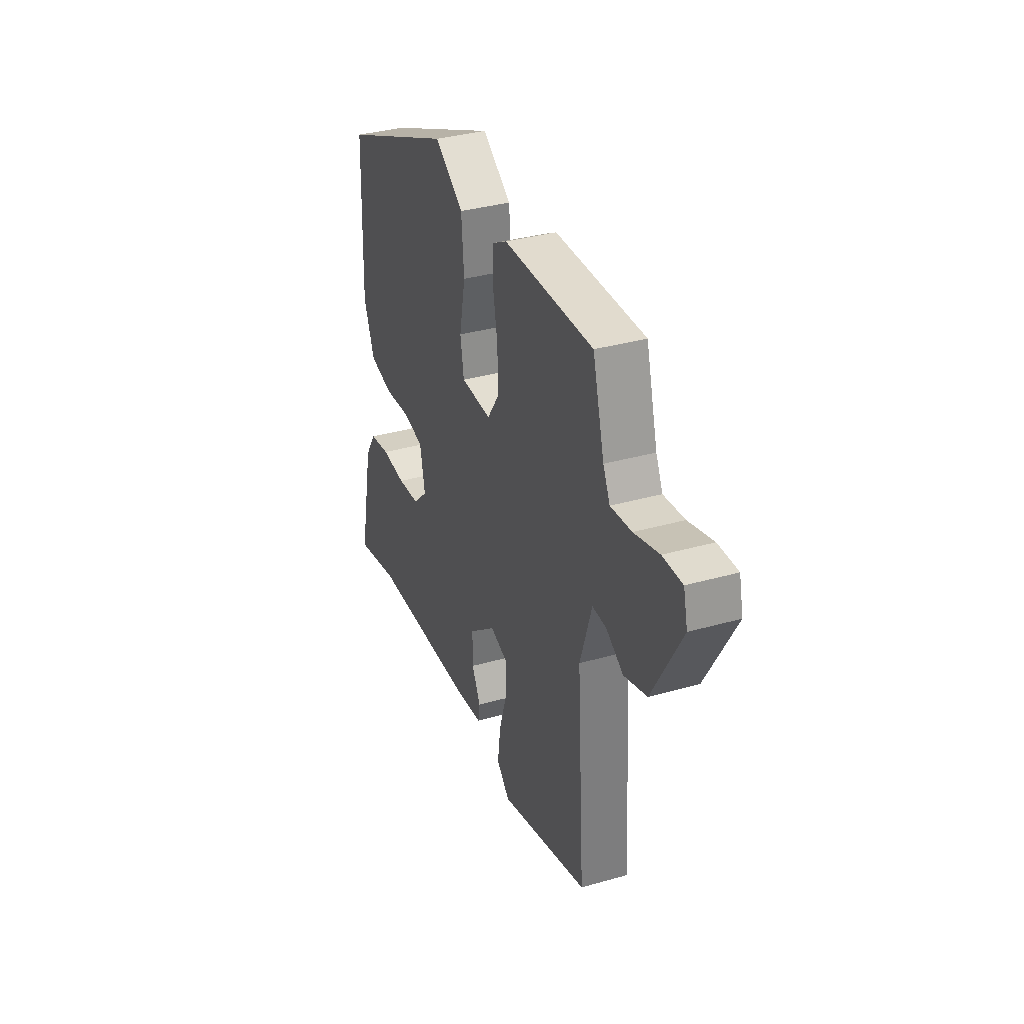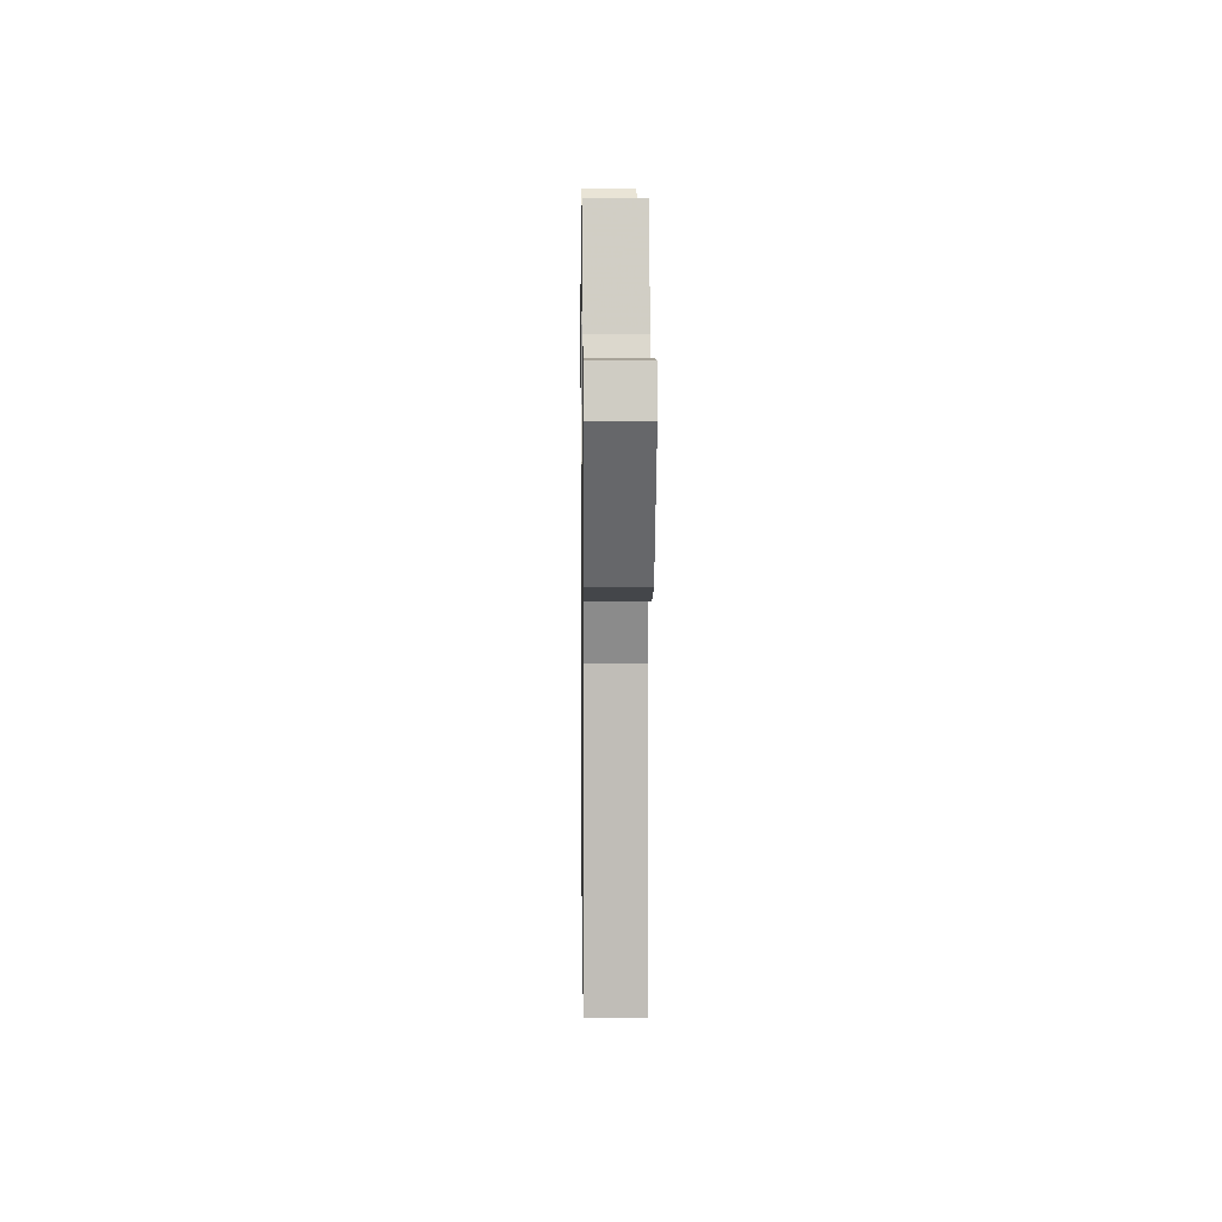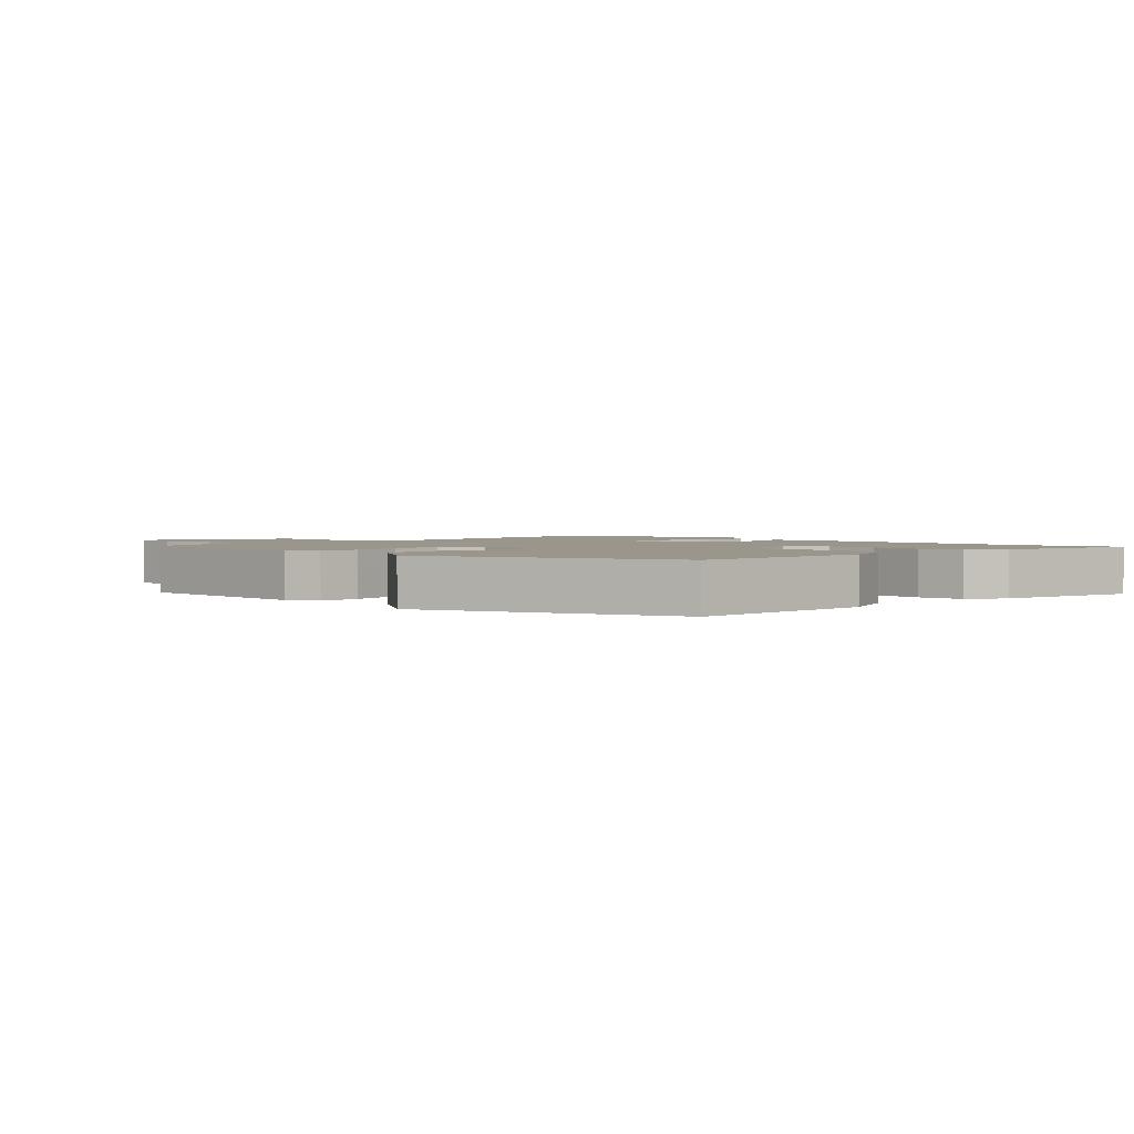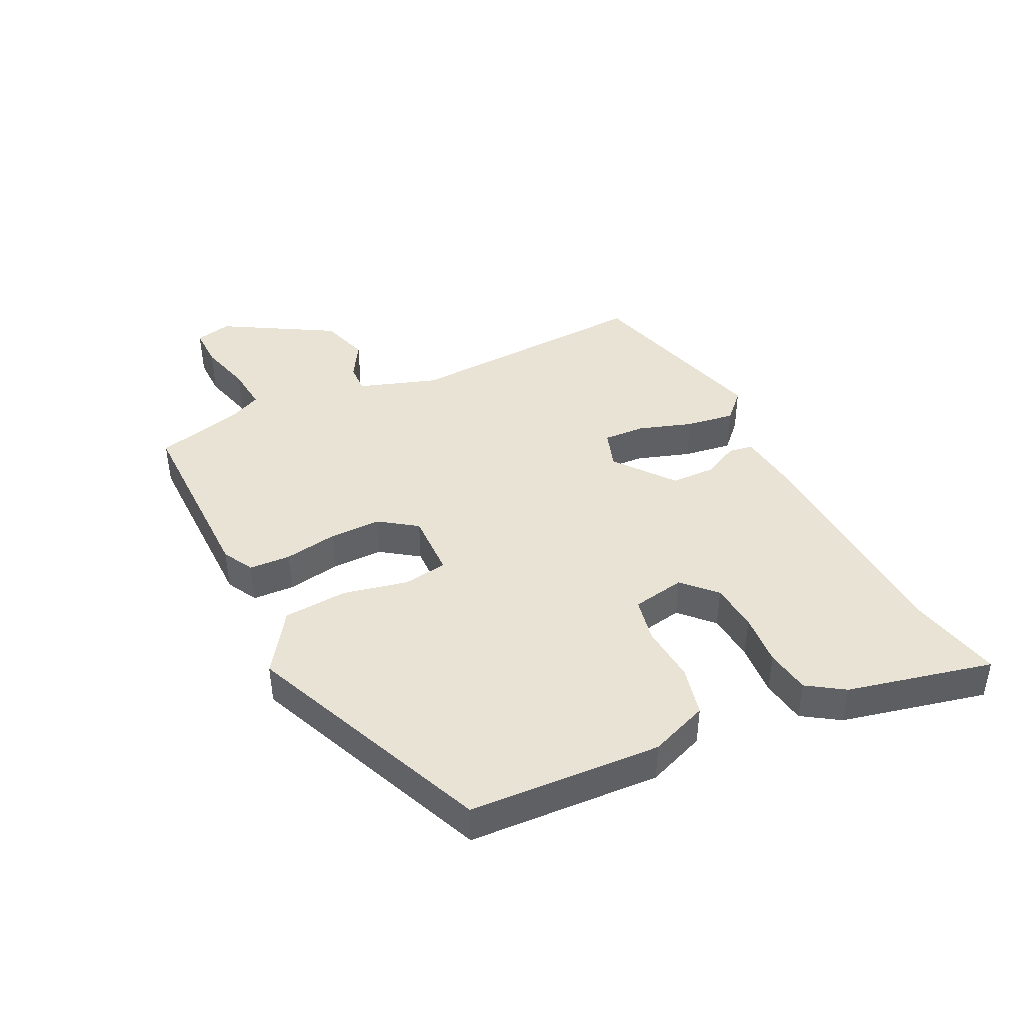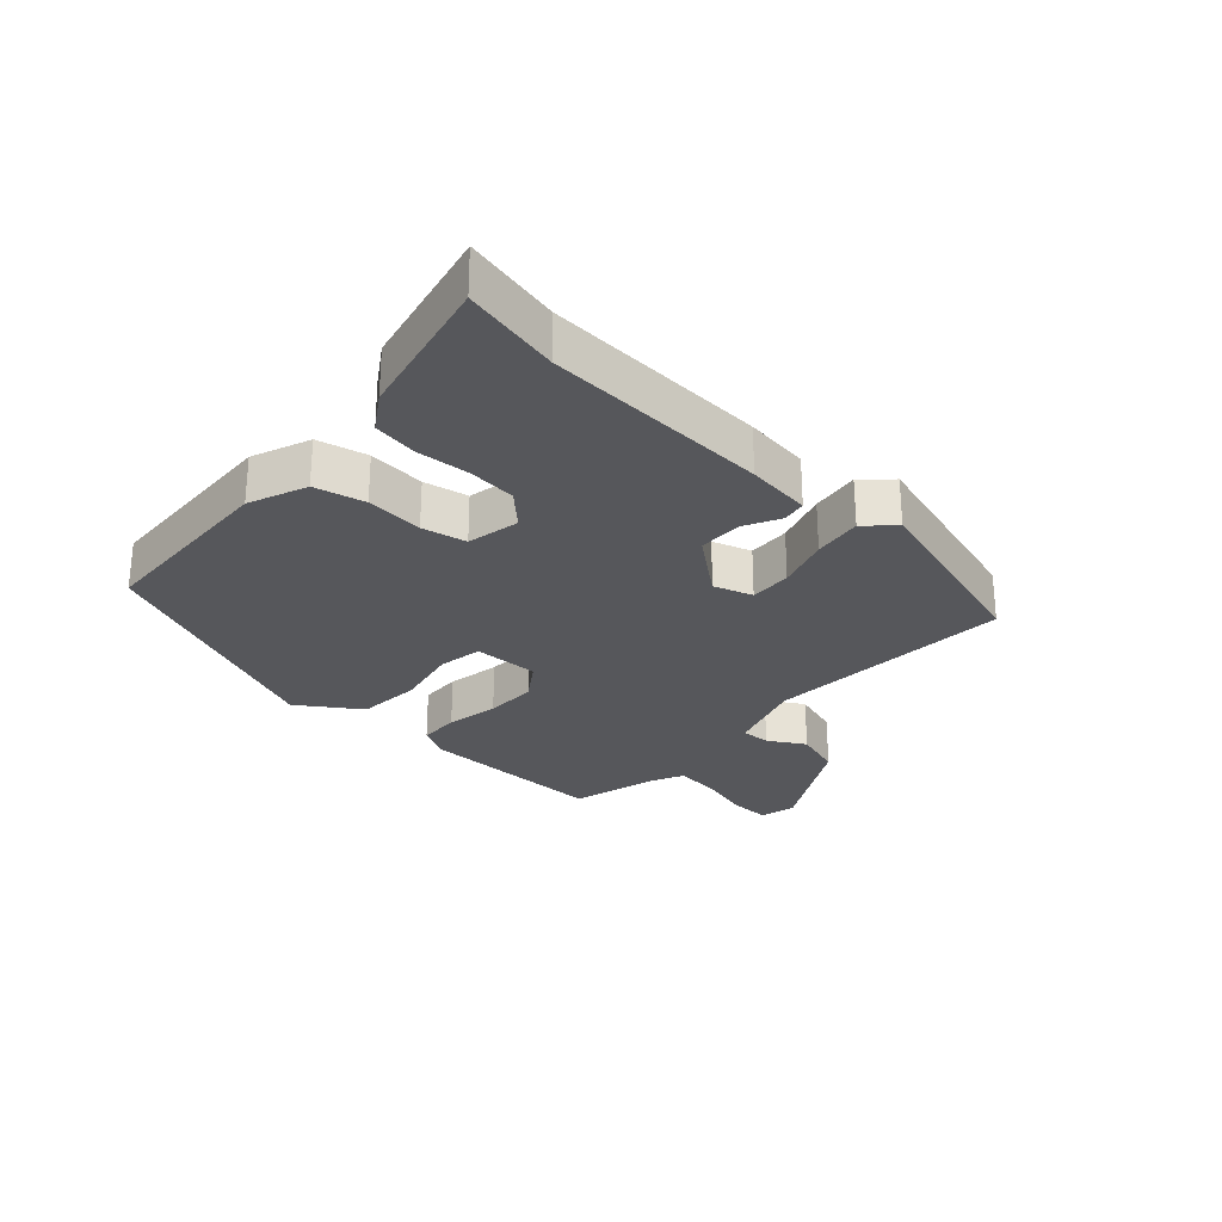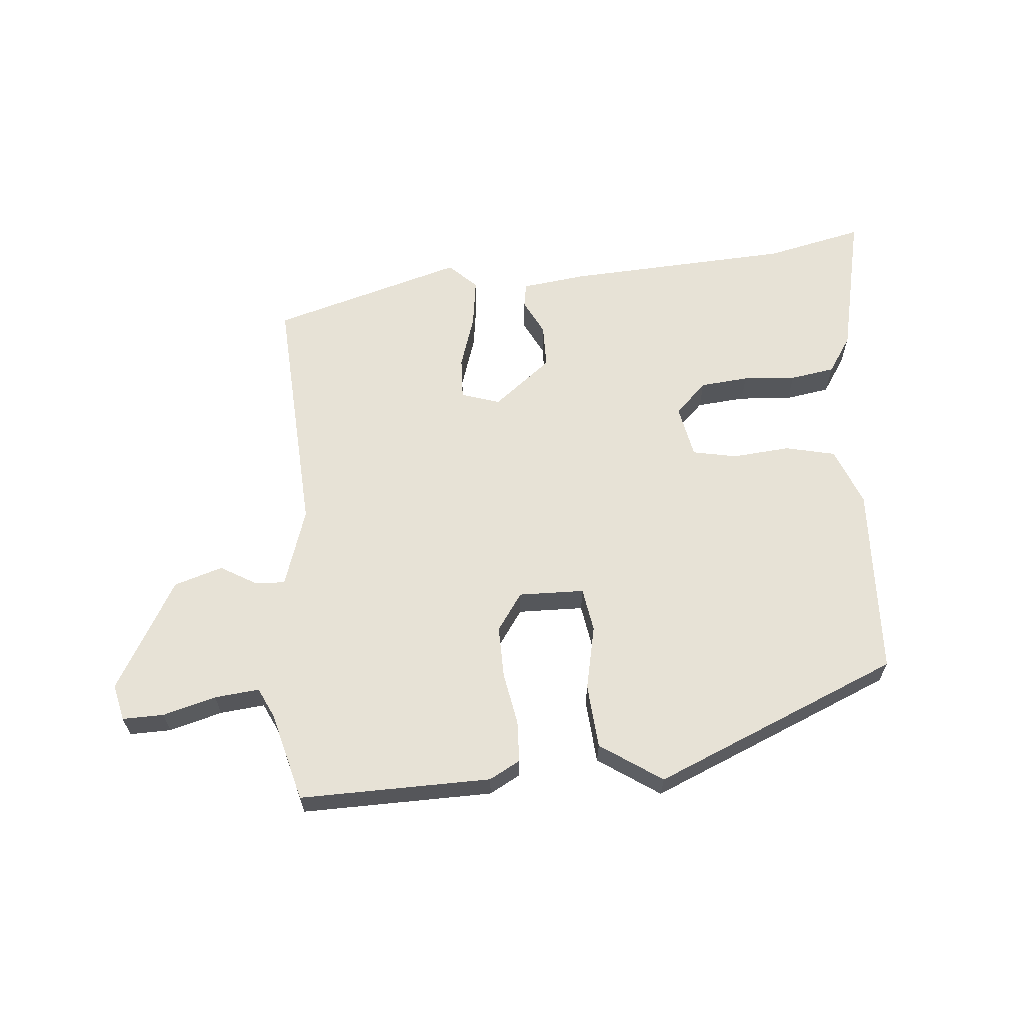
<metadata>
{"format":"obj","ext":"obj","renderer":"f3d","projection":"perspective","resolution":1024,"background":"white","views":[{"elev":35.5,"azim":-110.5,"up":"+Z"},{"elev":8.7,"azim":-90.8,"up":"+Z"},{"elev":2.3,"azim":45.7,"up":"+Y"},{"elev":42.3,"azim":65.0,"up":"+Y"},{"elev":-27.3,"azim":138.2,"up":"+Y"},{"elev":63.1,"azim":-4.3,"up":"+Y"}]}
</metadata>
<code>
v -0.499 0.07 0.493
v -0.199 0.07 0.485
v -0.151 0.07 0.458
v -0.149 0.07 0.393
v -0.165 0.07 0.31
v -0.167 0.07 0.229
v -0.127 0.07 0.17
v -0.024 0.07 0.171
v -0.012 0.07 0.24
v -0.032 0.07 0.341
v -0.023 0.07 0.442
v 0.074 0.07 0.506
v 0.457 0.07 0.338
v 0.467 0.07 0.037
v 0.43 0.07 -0.054
v 0.351 0.07 -0.071
v 0.261 0.07 -0.062
v 0.191 0.07 -0.075
v 0.174 0.07 -0.158
v 0.223 0.07 -0.207
v 0.299 0.07 -0.215
v 0.382 0.07 -0.21
v 0.452 0.07 -0.222
v 0.489 0.07 -0.28
v 0.537 0.07 -0.509
v 0.385 0.07 -0.473
v 0.032 0.07 -0.45
v -0.07 0.07 -0.436
v -0.076 0.07 -0.398
v -0.047 0.07 -0.342
v -0.047 0.07 -0.273
v -0.137 0.07 -0.2
v -0.198 0.07 -0.219
v -0.196 0.07 -0.285
v -0.17 0.07 -0.369
v -0.16 0.07 -0.446
v -0.204 0.07 -0.487
v -0.504 0.07 -0.396
v -0.477 0.07 -0.006
v -0.516 0.07 0.118
v -0.562 0.07 0.117
v -0.62 0.07 0.084
v -0.696 0.07 0.109
v -0.793 0.07 0.283
v -0.779 0.07 0.34
v -0.714 0.07 0.338
v -0.631 0.07 0.314
v -0.561 0.07 0.306
v -0.538 0.07 0.353
v -0.499 0 0.493
v -0.199 0 0.485
v -0.151 0 0.458
v -0.149 0 0.393
v -0.165 0 0.31
v -0.167 0 0.229
v -0.127 0 0.17
v -0.024 0 0.171
v -0.012 0 0.24
v -0.032 0 0.341
v -0.023 0 0.442
v 0.074 0 0.506
v 0.457 0 0.338
v 0.467 0 0.037
v 0.43 0 -0.054
v 0.351 0 -0.071
v 0.261 0 -0.062
v 0.191 0 -0.075
v 0.174 0 -0.158
v 0.223 0 -0.207
v 0.299 0 -0.215
v 0.382 0 -0.21
v 0.452 0 -0.222
v 0.489 0 -0.28
v 0.537 0 -0.509
v 0.385 0 -0.473
v 0.032 0 -0.45
v -0.07 0 -0.436
v -0.076 0 -0.398
v -0.047 0 -0.342
v -0.047 0 -0.273
v -0.137 0 -0.2
v -0.198 0 -0.219
v -0.196 0 -0.285
v -0.17 0 -0.369
v -0.16 0 -0.446
v -0.204 0 -0.487
v -0.504 0 -0.396
v -0.477 0 -0.006
v -0.516 0 0.118
v -0.562 0 0.117
v -0.62 0 0.084
v -0.696 0 0.109
v -0.793 0 0.283
v -0.779 0 0.34
v -0.714 0 0.338
v -0.631 0 0.314
v -0.561 0 0.306
v -0.538 0 0.353
f 45 46 47
f 44 45 47
f 43 44 47
f 42 43 47
f 41 42 47
f 40 41 47 48
f 39 40 48 49
f 37 38 39
f 36 37 39
f 35 36 39
f 34 35 39
f 39 49 1
f 34 39 1
f 33 34 1
f 28 29 30
f 27 28 30
f 26 27 30
f 26 30 31
f 25 26 31
f 24 25 31
f 23 24 31
f 22 23 31
f 21 22 31
f 20 21 31 32
f 15 16 17
f 14 15 17
f 13 14 17
f 12 13 17
f 11 12 17
f 10 11 17
f 9 10 17
f 8 9 17 18
f 7 8 18 19
f 3 4 5
f 2 3 5
f 1 2 5
f 1 5 6
f 1 6 7
f 33 1 7
f 32 33 7
f 32 7 19
f 19 20 32
f 96 95 94
f 96 94 93
f 96 93 92
f 96 92 91
f 96 91 90
f 97 96 90 89
f 98 97 89 88
f 88 87 86
f 88 86 85
f 88 85 84
f 88 84 83
f 50 98 88
f 50 88 83
f 50 83 82
f 79 78 77
f 79 77 76
f 79 76 75
f 80 79 75
f 80 75 74
f 80 74 73
f 80 73 72
f 80 72 71
f 80 71 70
f 81 80 70 69
f 66 65 64
f 66 64 63
f 66 63 62
f 66 62 61
f 66 61 60
f 66 60 59
f 66 59 58
f 67 66 58 57
f 68 67 57 56
f 54 53 52
f 54 52 51
f 54 51 50
f 55 54 50
f 56 55 50
f 56 50 82
f 56 82 81
f 68 56 81
f 81 69 68
f 1 50 51 2
f 2 51 52 3
f 3 52 53 4
f 4 53 54 5
f 5 54 55 6
f 6 55 56 7
f 7 56 57 8
f 8 57 58 9
f 9 58 59 10
f 10 59 60 11
f 11 60 61 12
f 12 61 62 13
f 13 62 63 14
f 14 63 64 15
f 15 64 65 16
f 16 65 66 17
f 17 66 67 18
f 18 67 68 19
f 19 68 69 20
f 20 69 70 21
f 21 70 71 22
f 22 71 72 23
f 23 72 73 24
f 24 73 74 25
f 25 74 75 26
f 26 75 76 27
f 27 76 77 28
f 28 77 78 29
f 29 78 79 30
f 30 79 80 31
f 31 80 81 32
f 32 81 82 33
f 33 82 83 34
f 34 83 84 35
f 35 84 85 36
f 36 85 86 37
f 37 86 87 38
f 38 87 88 39
f 39 88 89 40
f 40 89 90 41
f 41 90 91 42
f 42 91 92 43
f 43 92 93 44
f 44 93 94 45
f 45 94 95 46
f 46 95 96 47
f 47 96 97 48
f 48 97 98 49
f 49 98 50 1

</code>
